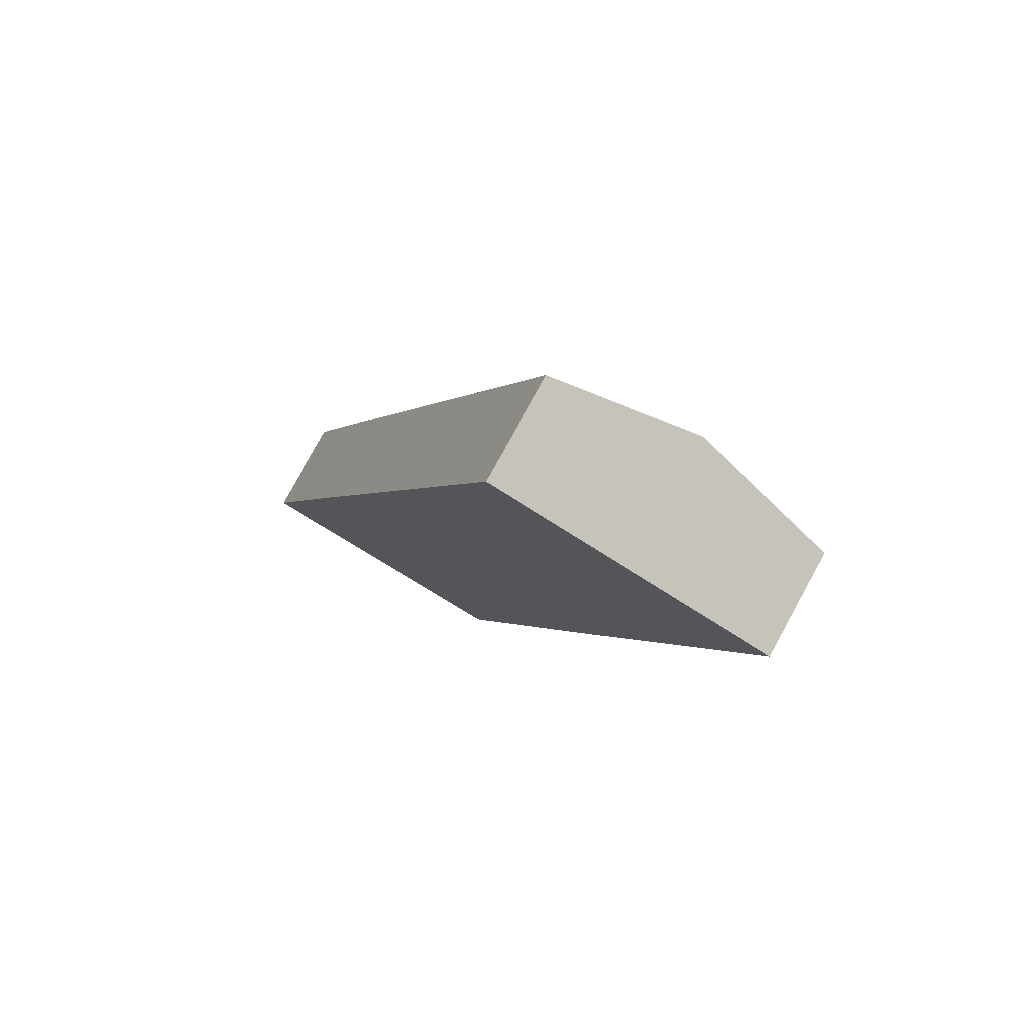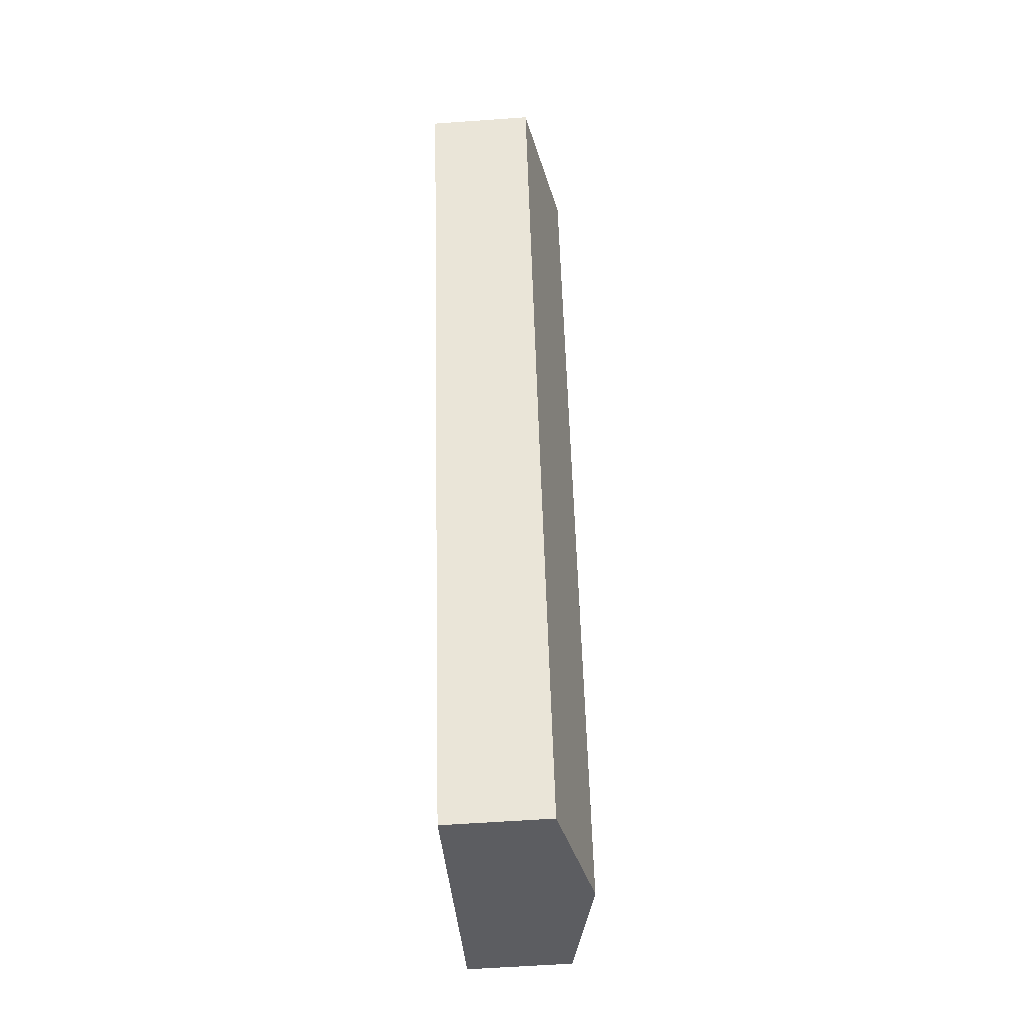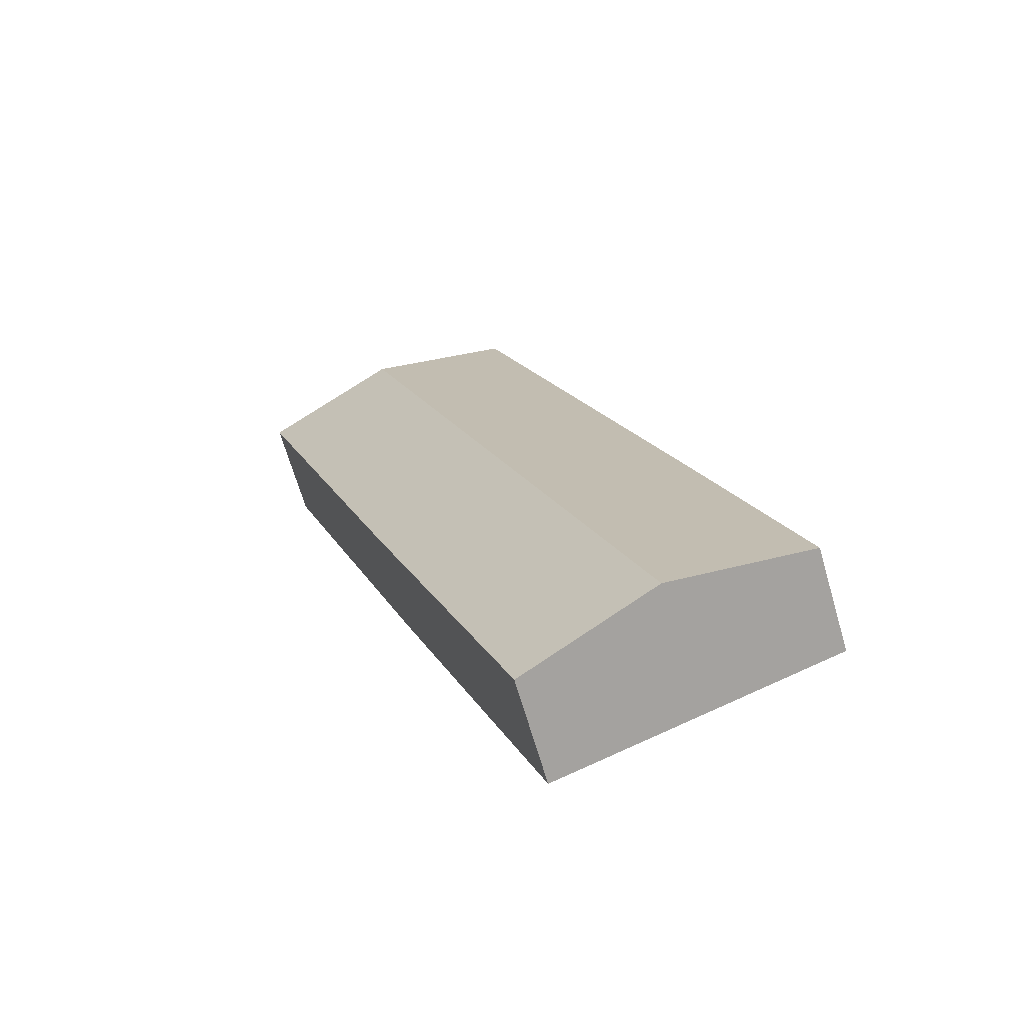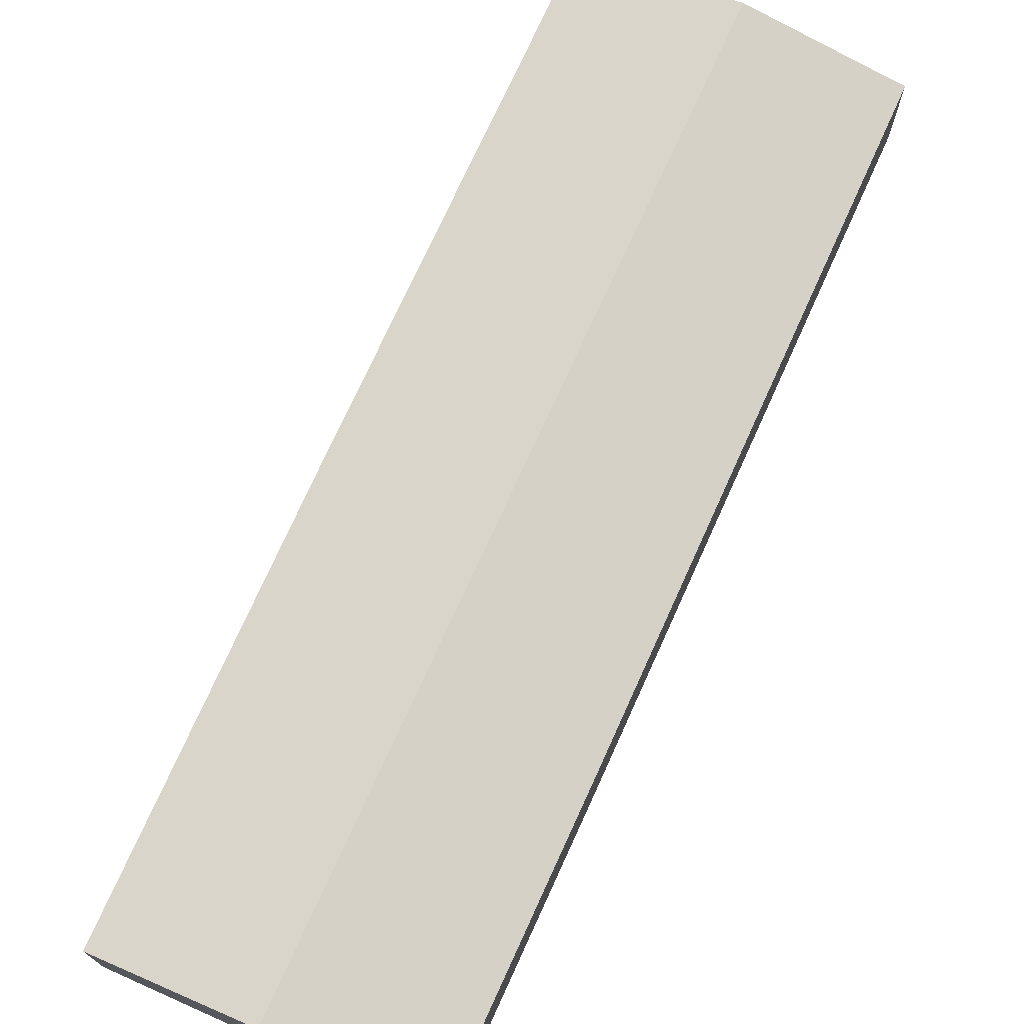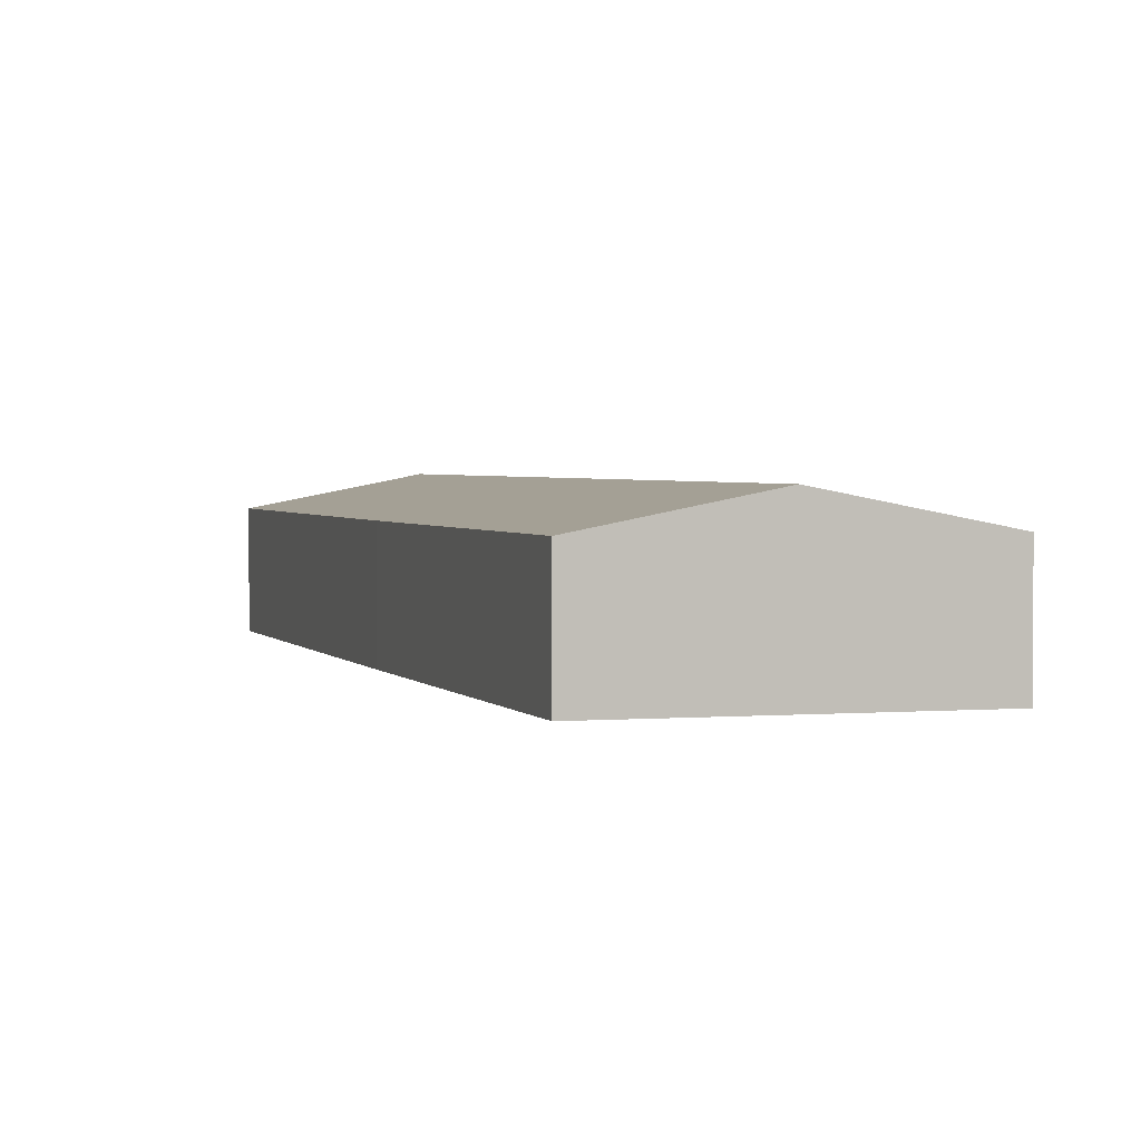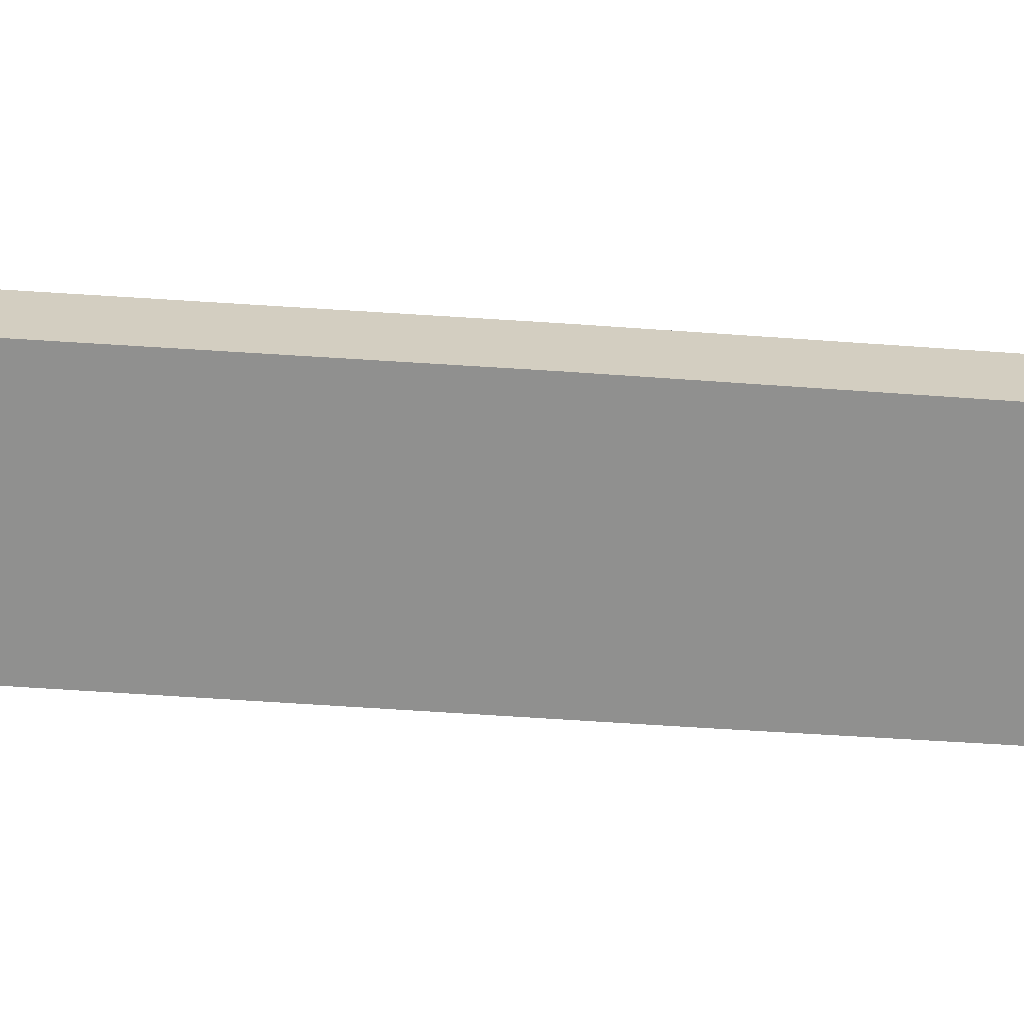
<metadata>
{"format":"obj","ext":"obj","renderer":"f3d","projection":"perspective","resolution":1024,"background":"white","views":[{"elev":79.4,"azim":28.8,"up":"+Z"},{"elev":-57.2,"azim":94.3,"up":"+Z"},{"elev":-68.1,"azim":-163.7,"up":"+Z"},{"elev":74.2,"azim":-136.1,"up":"+Y"},{"elev":2.2,"azim":-177.2,"up":"+Y"},{"elev":-65.5,"azim":105.7,"up":"+Y"}]}
</metadata>
<code>
v  4.177 3.983 -1.514
v  9.106 3.129 25.69
v  13.28 3.983 24.22
v  2.844 3.12 8.107
v  0 3.124 1.913e-16
v  12.69 3.112 9.041
v  17.5 3.118 22.73
v  8.358 3.124 -3.029
v  0 0 0
v  4.177 9.271e-17 -1.514
v  8.358 1.855e-16 -3.029
v  2.844 -4.964e-16 8.107
v  9.106 -1.573e-15 25.69
v  13.28 -1.483e-15 24.22
v  17.5 -1.392e-15 22.73
v  12.69 -5.536e-16 9.041
g defaultobject
f 1 2 3
f 2 1 4
f 4 1 5
f 6 3 7
f 3 6 1
f 1 6 8
f 1 9 5
f 9 1 10
f 10 1 8
f 10 8 11
f 9 4 5
f 4 9 12
f 4 12 2
f 2 12 13
f 13 3 2
f 3 13 14
f 3 14 7
f 7 14 15
f 15 6 7
f 6 15 16
f 6 16 8
f 8 16 11
f 12 14 13
f 14 12 15
f 15 12 16
f 16 12 9
f 16 9 11
f 11 9 10

</code>
